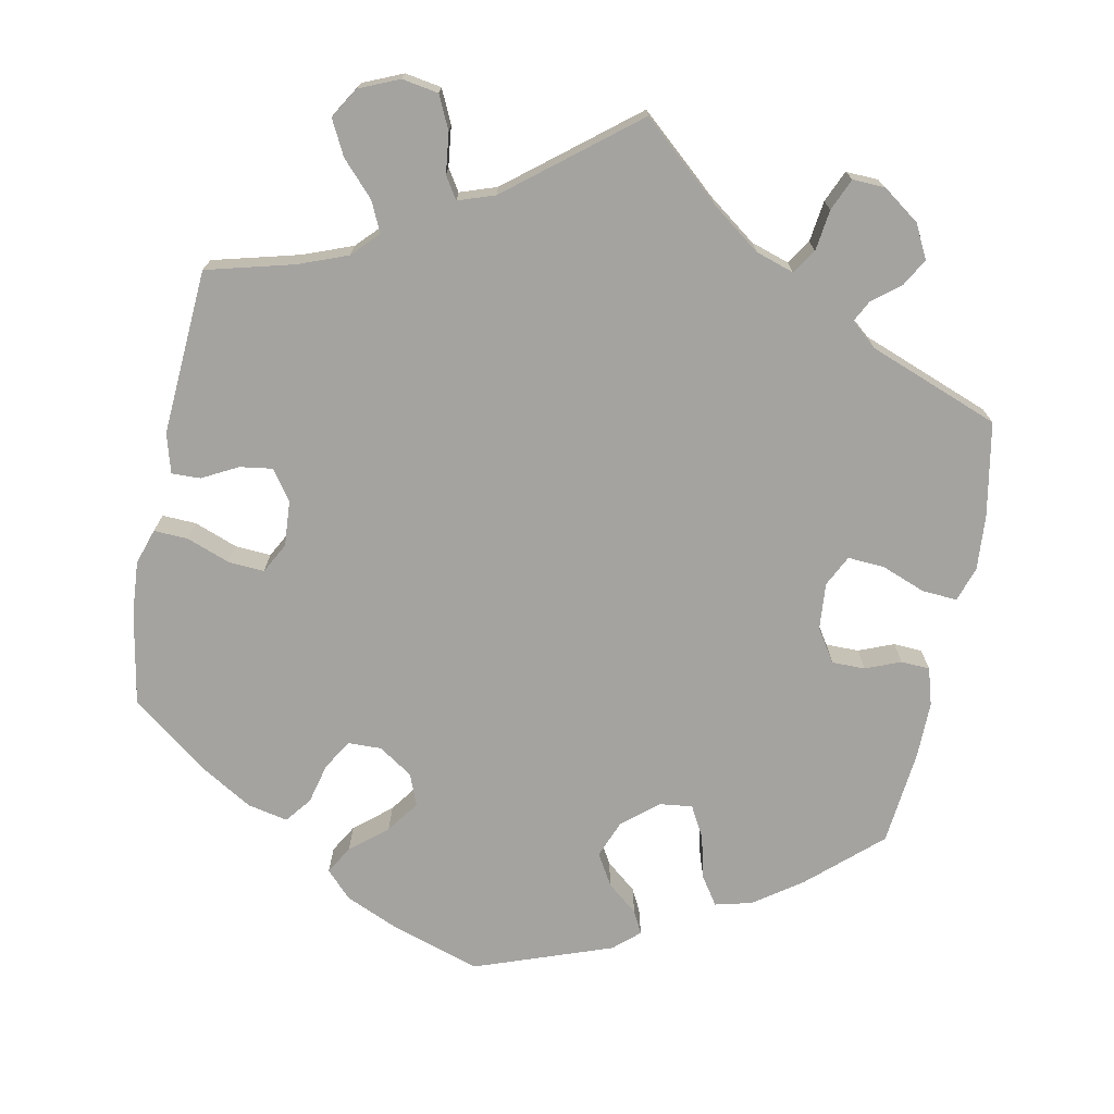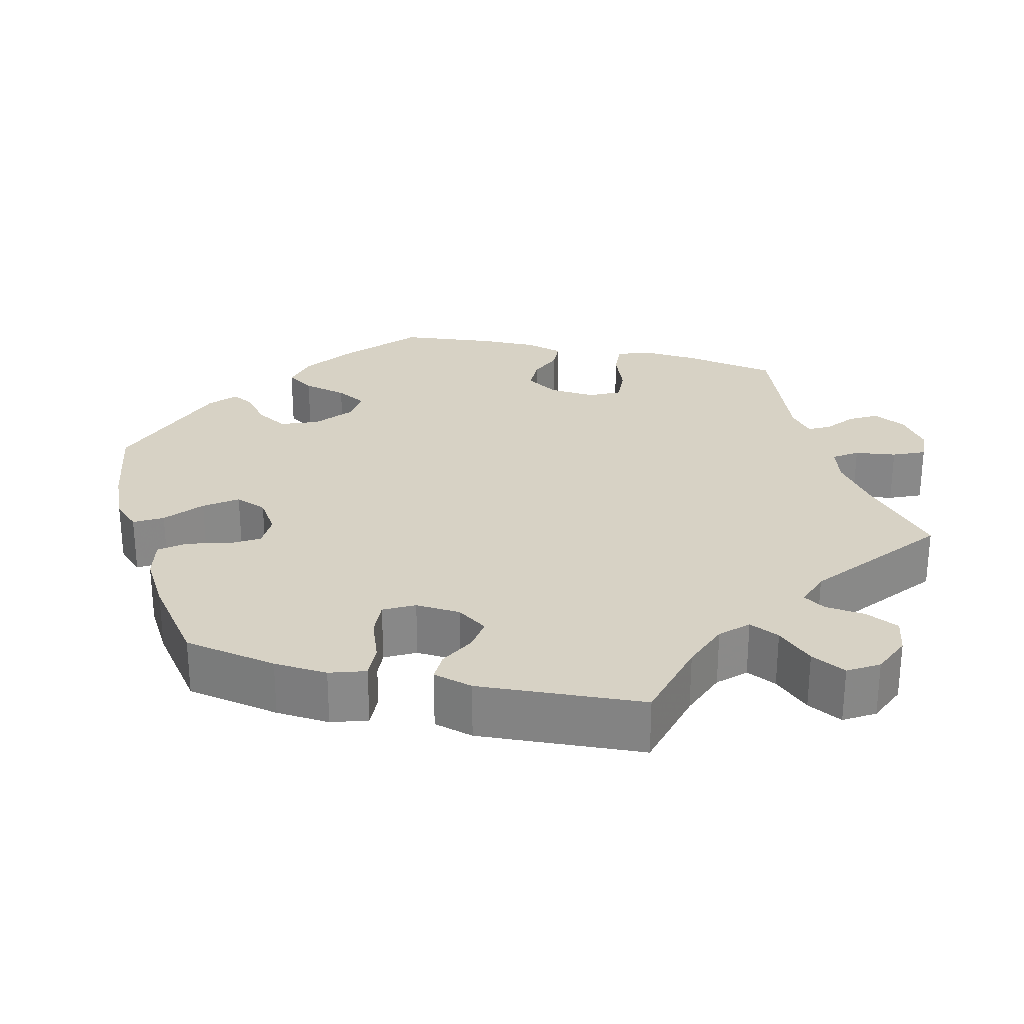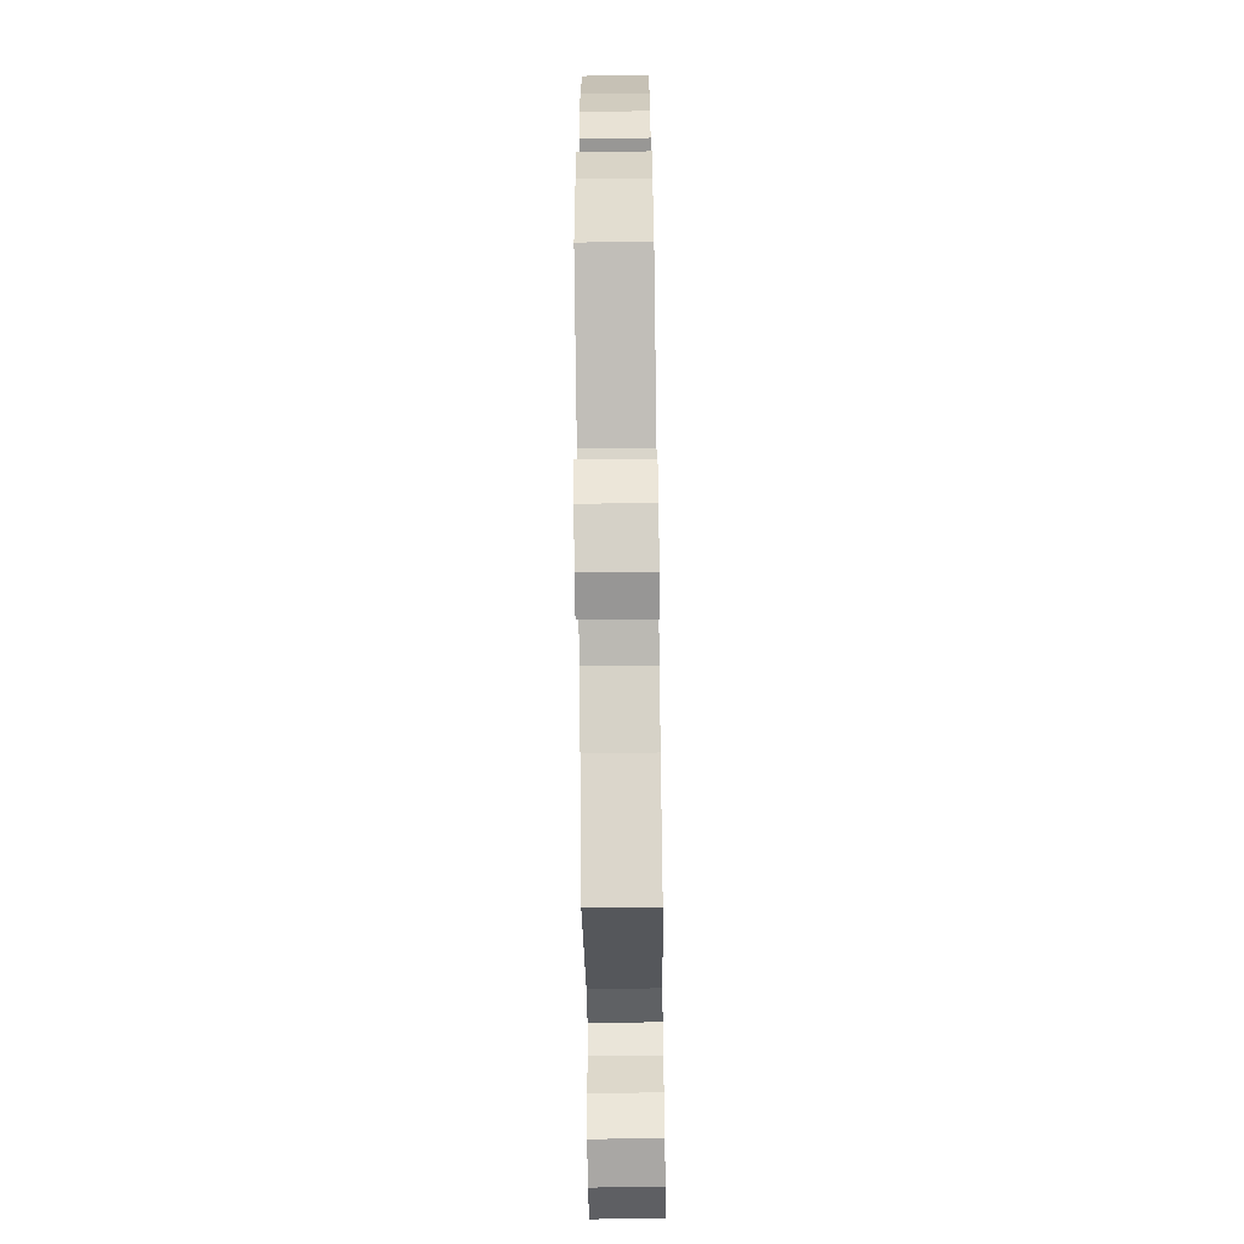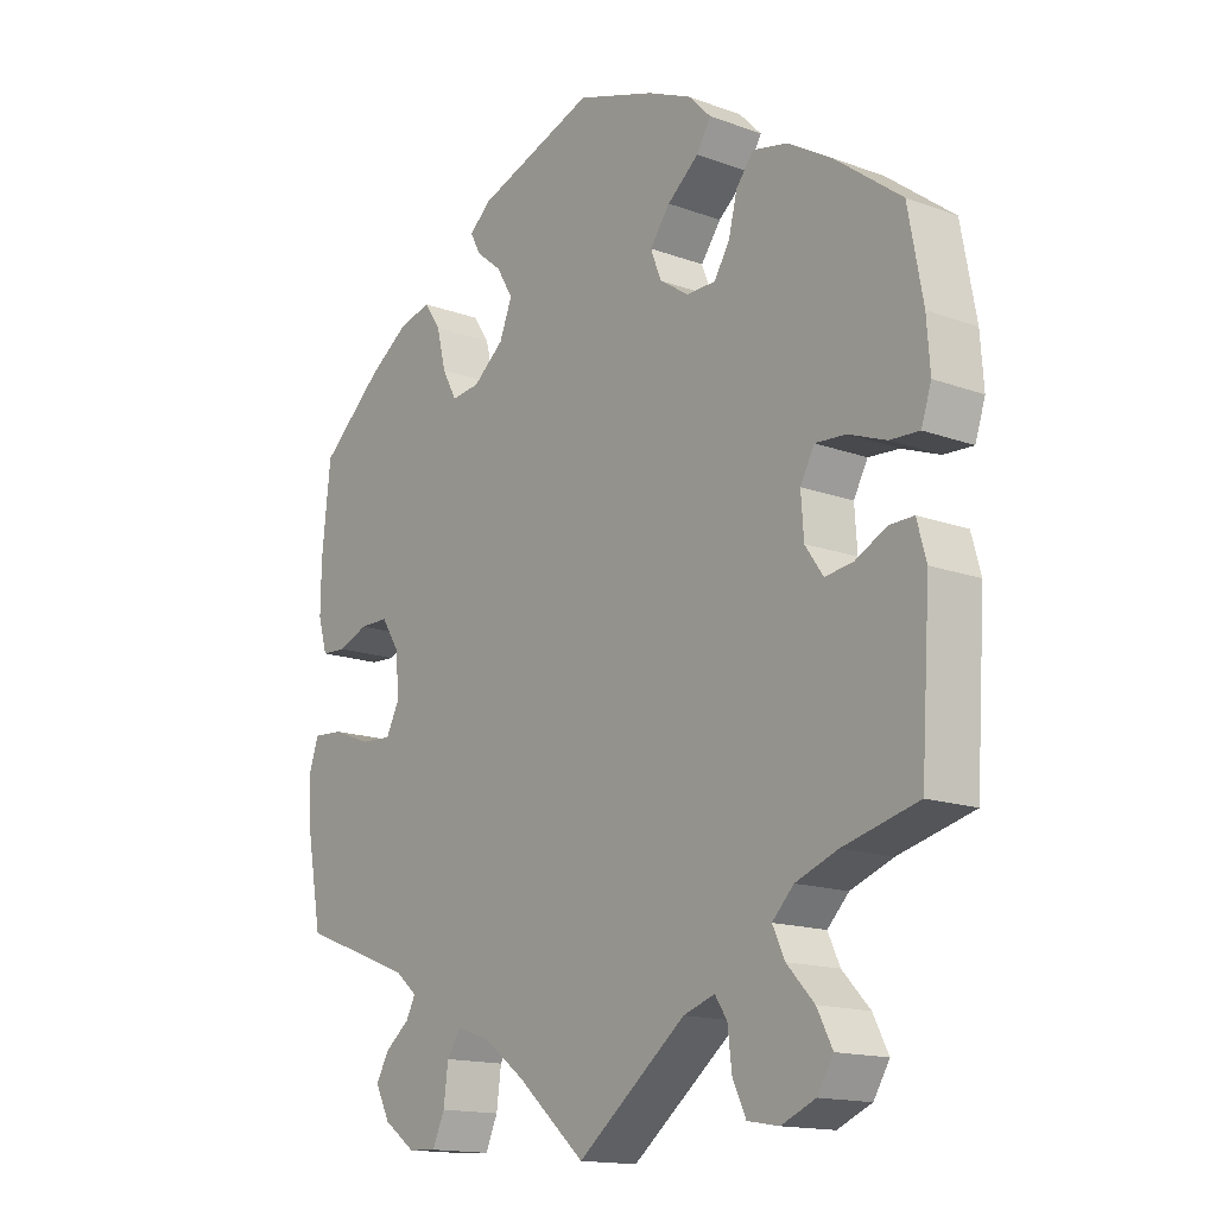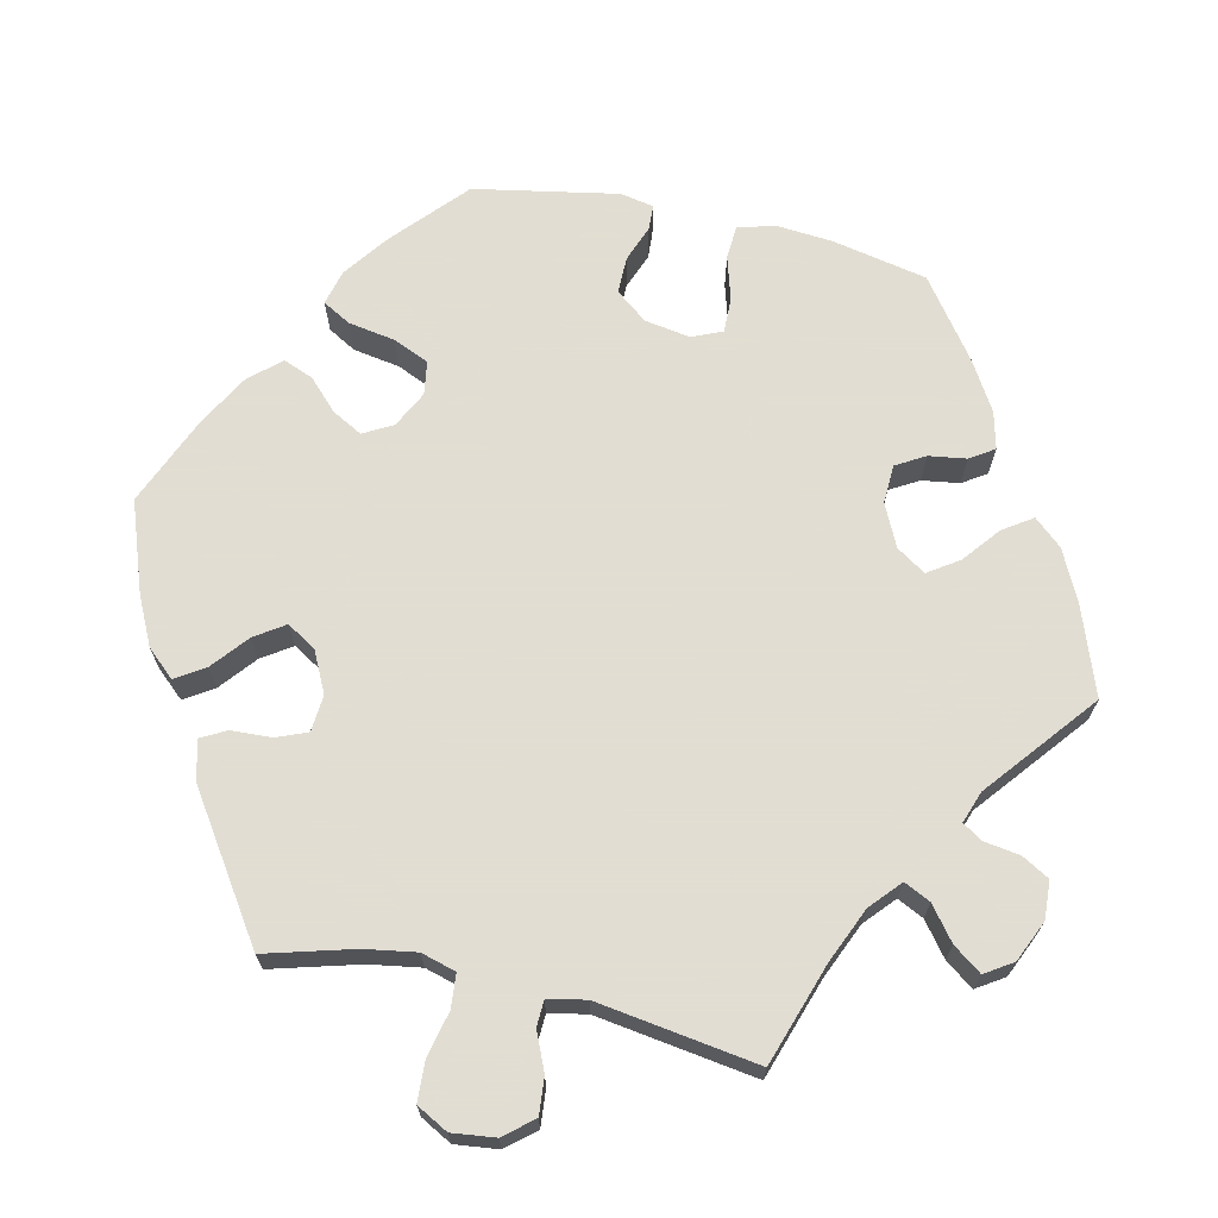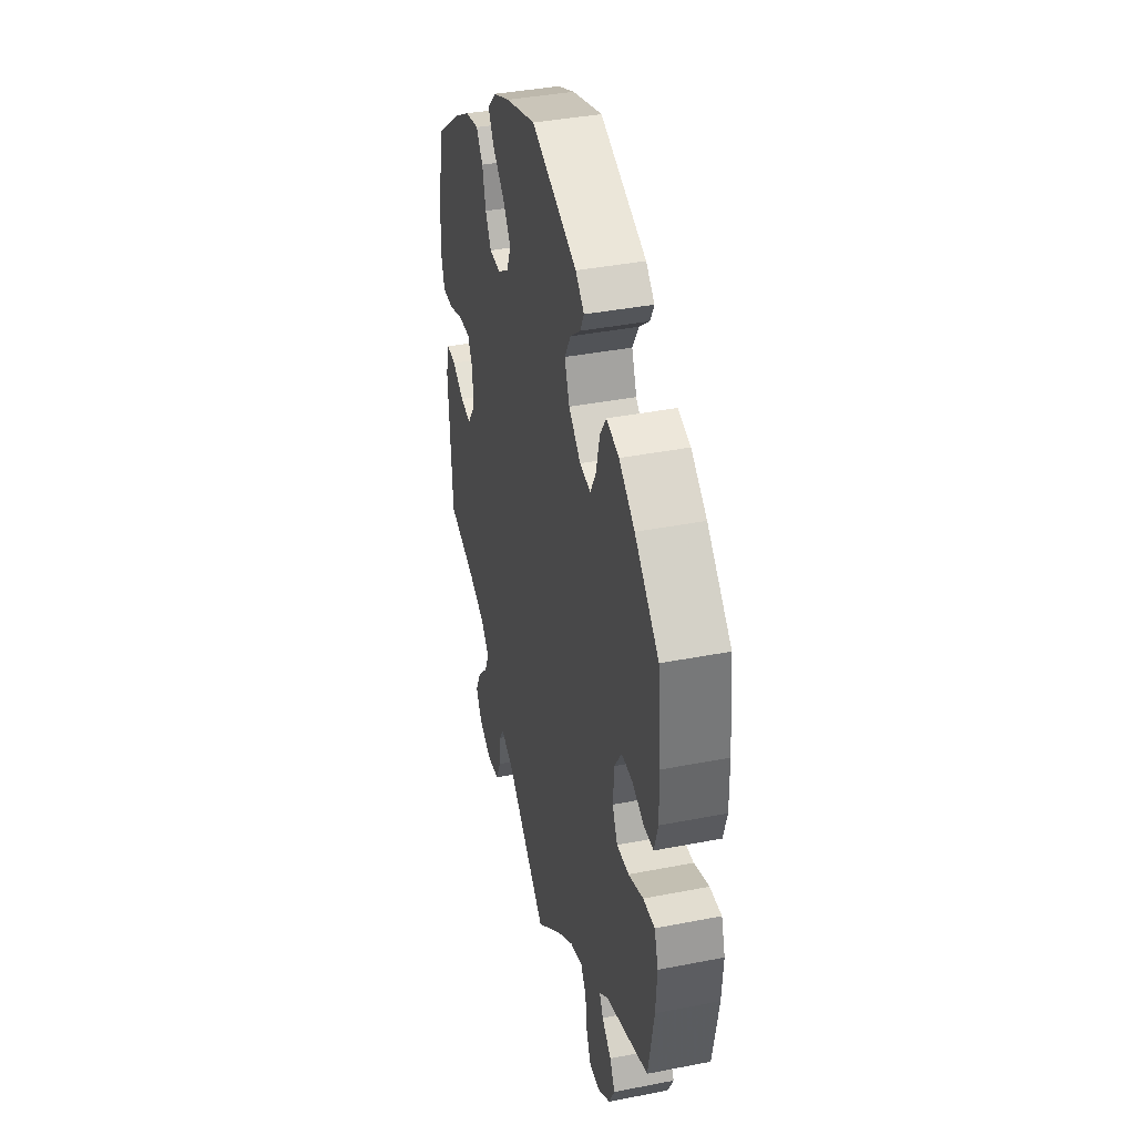
<metadata>
{"format":"obj","ext":"obj","renderer":"f3d","projection":"perspective","resolution":1024,"background":"white","views":[{"elev":-72.9,"azim":168.9,"up":"+Y"},{"elev":27.2,"azim":103.6,"up":"+Y"},{"elev":-65.1,"azim":-89.2,"up":"+Z"},{"elev":-15.2,"azim":51.9,"up":"+Z"},{"elev":68.1,"azim":162.6,"up":"+Y"},{"elev":39.2,"azim":-103.7,"up":"+Z"}]}
</metadata>
<code>
v -0.522 0.07 -0.169
v -0.527 0.07 -0.098
v -0.512 0.07 -0.053
v -0.467 0.07 -0.056
v -0.41 0.07 -0.078
v -0.363 0.07 -0.081
v -0.343 0.07 -0.041
v -0.348 0.07 0.019
v -0.375 0.07 0.061
v -0.418 0.07 0.061
v -0.463 0.07 0.043
v -0.5 0.07 0.045
v -0.514 0.07 0.093
v -0.513 0.07 0.166
v -0.5 0.07 0.289
v -0.407 0.07 0.372
v -0.347 0.07 0.414
v -0.299 0.07 0.426
v -0.275 0.07 0.39
v -0.261 0.07 0.333
v -0.239 0.07 0.293
v -0.197 0.07 0.298
v -0.151 0.07 0.336
v -0.132 0.07 0.384
v -0.156 0.07 0.425
v -0.195 0.07 0.457
v -0.21 0.07 0.486
v -0.177 0.07 0.515
v 0 0.07 0.578
v 0.117 0.07 0.54
v 0.183 0.07 0.511
v 0.216 0.07 0.477
v 0.195 0.07 0.441
v 0.148 0.07 0.402
v 0.118 0.07 0.361
v 0.134 0.07 0.32
v 0.178 0.07 0.291
v 0.221 0.07 0.292
v 0.244 0.07 0.33
v 0.257 0.07 0.382
v 0.283 0.07 0.415
v 0.335 0.07 0.404
v 0.4 0.07 0.365
v 0.5 0.07 0.289
v 0.522 0.07 0.169
v 0.527 0.07 0.1
v 0.512 0.07 0.054
v 0.468 0.07 0.056
v 0.412 0.07 0.077
v 0.366 0.07 0.08
v 0.345 0.07 0.041
v 0.349 0.07 -0.017
v 0.376 0.07 -0.056
v 0.418 0.07 -0.05
v 0.464 0.07 -0.026
v 0.501 0.07 -0.025
v 0.515 0.07 -0.076
v 0.501 0.07 -0.289
v 0.389 0.07 -0.318
v 0.326 0.07 -0.342
v 0.294 0.07 -0.375
v 0.312 0.07 -0.414
v 0.353 0.07 -0.458
v 0.376 0.07 -0.503
v 0.352 0.07 -0.542
v 0.301 0.07 -0.564
v 0.254 0.07 -0.556
v 0.234 0.07 -0.513
v 0.228 0.07 -0.461
v 0.21 0.07 -0.433
v 0.163 0.07 -0.449
v 0.001 0.07 -0.578
v -0.101 0.07 -0.488
v -0.163 0.07 -0.442
v -0.212 0.07 -0.426
v -0.233 0.07 -0.457
v -0.24 0.07 -0.51
v -0.258 0.07 -0.551
v -0.3 0.07 -0.549
v -0.347 0.07 -0.515
v -0.369 0.07 -0.472
v -0.349 0.07 -0.437
v -0.313 0.07 -0.408
v -0.299 0.07 -0.381
v -0.332 0.07 -0.353
v -0.5 0.07 -0.289
v -0.522 0 -0.169
v -0.527 0 -0.098
v -0.512 0 -0.053
v -0.467 0 -0.056
v -0.41 0 -0.078
v -0.363 0 -0.081
v -0.343 0 -0.041
v -0.348 0 0.019
v -0.375 0 0.061
v -0.418 0 0.061
v -0.463 0 0.043
v -0.5 0 0.045
v -0.514 0 0.093
v -0.513 0 0.166
v -0.5 0 0.289
v -0.407 0 0.372
v -0.347 0 0.414
v -0.299 0 0.426
v -0.275 0 0.39
v -0.261 0 0.333
v -0.239 0 0.293
v -0.197 0 0.298
v -0.151 0 0.336
v -0.132 0 0.384
v -0.156 0 0.425
v -0.195 0 0.457
v -0.21 0 0.486
v -0.177 0 0.515
v 0 0 0.578
v 0.117 0 0.54
v 0.183 0 0.511
v 0.216 0 0.477
v 0.195 0 0.441
v 0.148 0 0.402
v 0.118 0 0.361
v 0.134 0 0.32
v 0.178 0 0.291
v 0.221 0 0.292
v 0.244 0 0.33
v 0.257 0 0.382
v 0.283 0 0.415
v 0.335 0 0.404
v 0.4 0 0.365
v 0.5 0 0.289
v 0.522 0 0.169
v 0.527 0 0.1
v 0.512 0 0.054
v 0.468 0 0.056
v 0.412 0 0.077
v 0.366 0 0.08
v 0.345 0 0.041
v 0.349 0 -0.017
v 0.376 0 -0.056
v 0.418 0 -0.05
v 0.464 0 -0.026
v 0.501 0 -0.025
v 0.515 0 -0.076
v 0.501 0 -0.289
v 0.389 0 -0.318
v 0.326 0 -0.342
v 0.294 0 -0.375
v 0.312 0 -0.414
v 0.353 0 -0.458
v 0.376 0 -0.503
v 0.352 0 -0.542
v 0.301 0 -0.564
v 0.254 0 -0.556
v 0.234 0 -0.513
v 0.228 0 -0.461
v 0.21 0 -0.433
v 0.163 0 -0.449
v 0.001 0 -0.578
v -0.101 0 -0.488
v -0.163 0 -0.442
v -0.212 0 -0.426
v -0.233 0 -0.457
v -0.24 0 -0.51
v -0.258 0 -0.551
v -0.3 0 -0.549
v -0.347 0 -0.515
v -0.369 0 -0.472
v -0.349 0 -0.437
v -0.313 0 -0.408
v -0.299 0 -0.381
v -0.332 0 -0.353
v -0.5 0 -0.289
f 85 86 1 2
f 84 85 2 3
f 80 81 82 83
f 80 83 84
f 79 80 84
f 76 77 78 79
f 75 76 79 84
f 74 75 84 3
f 71 72 73
f 70 71 73 74
f 66 67 68 69
f 66 69 70
f 65 66 70
f 62 63 64 65
f 61 62 65 70
f 60 61 70 74
f 56 57 58 59
f 54 55 56 59
f 53 54 59 60
f 52 53 60 74
f 46 47 48 49
f 46 49 50
f 45 46 50
f 44 45 50
f 43 44 50
f 42 43 50 51
f 39 40 41 42
f 38 39 42 51
f 31 32 33 34
f 31 34 35
f 30 31 35
f 29 30 35
f 28 29 35 36
f 25 26 27 28
f 24 25 28 36
f 17 18 19 20
f 17 20 21
f 16 17 21
f 15 16 21
f 14 15 21
f 13 14 21 22
f 10 11 12 13
f 9 10 13 22
f 74 3 4 5
f 74 5 6
f 52 74 6 7
f 37 38 51 52
f 37 52 7 8
f 23 24 36 37
f 22 23 37
f 8 9 22 37
f 88 87 172 171
f 89 88 171 170
f 169 168 167 166
f 170 169 166
f 170 166 165
f 165 164 163 162
f 170 165 162 161
f 89 170 161 160
f 159 158 157
f 160 159 157 156
f 155 154 153 152
f 156 155 152
f 156 152 151
f 151 150 149 148
f 156 151 148 147
f 160 156 147 146
f 145 144 143 142
f 145 142 141 140
f 146 145 140 139
f 160 146 139 138
f 135 134 133 132
f 136 135 132
f 136 132 131
f 136 131 130
f 136 130 129
f 137 136 129 128
f 128 127 126 125
f 137 128 125 124
f 120 119 118 117
f 121 120 117
f 121 117 116
f 121 116 115
f 122 121 115 114
f 114 113 112 111
f 122 114 111 110
f 106 105 104 103
f 107 106 103
f 107 103 102
f 107 102 101
f 107 101 100
f 108 107 100 99
f 99 98 97 96
f 108 99 96 95
f 91 90 89 160
f 92 91 160
f 93 92 160 138
f 138 137 124 123
f 94 93 138 123
f 123 122 110 109
f 123 109 108
f 123 108 95 94
f 1 87 88 2
f 2 88 89 3
f 3 89 90 4
f 4 90 91 5
f 5 91 92 6
f 6 92 93 7
f 7 93 94 8
f 8 94 95 9
f 9 95 96 10
f 10 96 97 11
f 11 97 98 12
f 12 98 99 13
f 13 99 100 14
f 14 100 101 15
f 15 101 102 16
f 16 102 103 17
f 17 103 104 18
f 18 104 105 19
f 19 105 106 20
f 20 106 107 21
f 21 107 108 22
f 22 108 109 23
f 23 109 110 24
f 24 110 111 25
f 25 111 112 26
f 26 112 113 27
f 27 113 114 28
f 28 114 115 29
f 29 115 116 30
f 30 116 117 31
f 31 117 118 32
f 32 118 119 33
f 33 119 120 34
f 34 120 121 35
f 35 121 122 36
f 36 122 123 37
f 37 123 124 38
f 38 124 125 39
f 39 125 126 40
f 40 126 127 41
f 41 127 128 42
f 42 128 129 43
f 43 129 130 44
f 44 130 131 45
f 45 131 132 46
f 46 132 133 47
f 47 133 134 48
f 48 134 135 49
f 49 135 136 50
f 50 136 137 51
f 51 137 138 52
f 52 138 139 53
f 53 139 140 54
f 54 140 141 55
f 55 141 142 56
f 56 142 143 57
f 57 143 144 58
f 58 144 145 59
f 59 145 146 60
f 60 146 147 61
f 61 147 148 62
f 62 148 149 63
f 63 149 150 64
f 64 150 151 65
f 65 151 152 66
f 66 152 153 67
f 67 153 154 68
f 68 154 155 69
f 69 155 156 70
f 70 156 157 71
f 71 157 158 72
f 72 158 159 73
f 73 159 160 74
f 74 160 161 75
f 75 161 162 76
f 76 162 163 77
f 77 163 164 78
f 78 164 165 79
f 79 165 166 80
f 80 166 167 81
f 81 167 168 82
f 82 168 169 83
f 83 169 170 84
f 84 170 171 85
f 85 171 172 86
f 86 172 87 1

</code>
